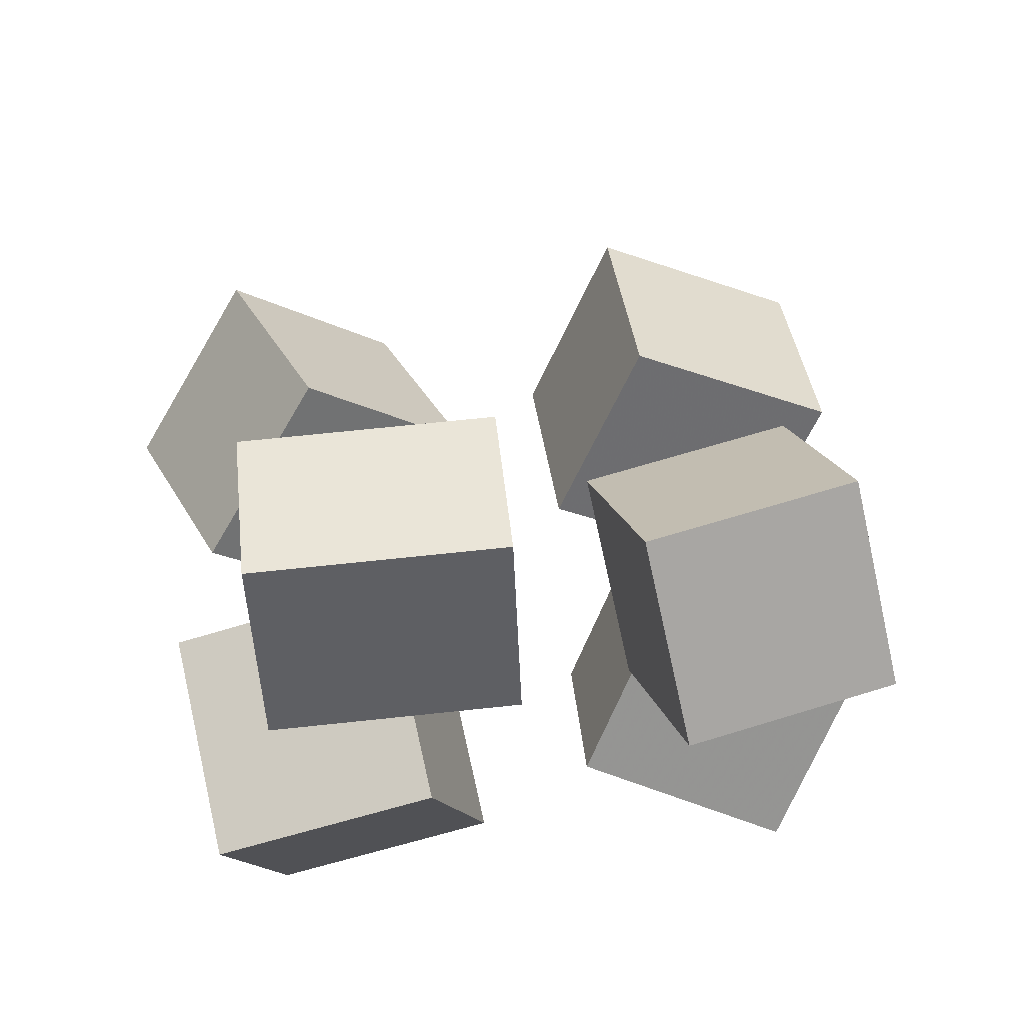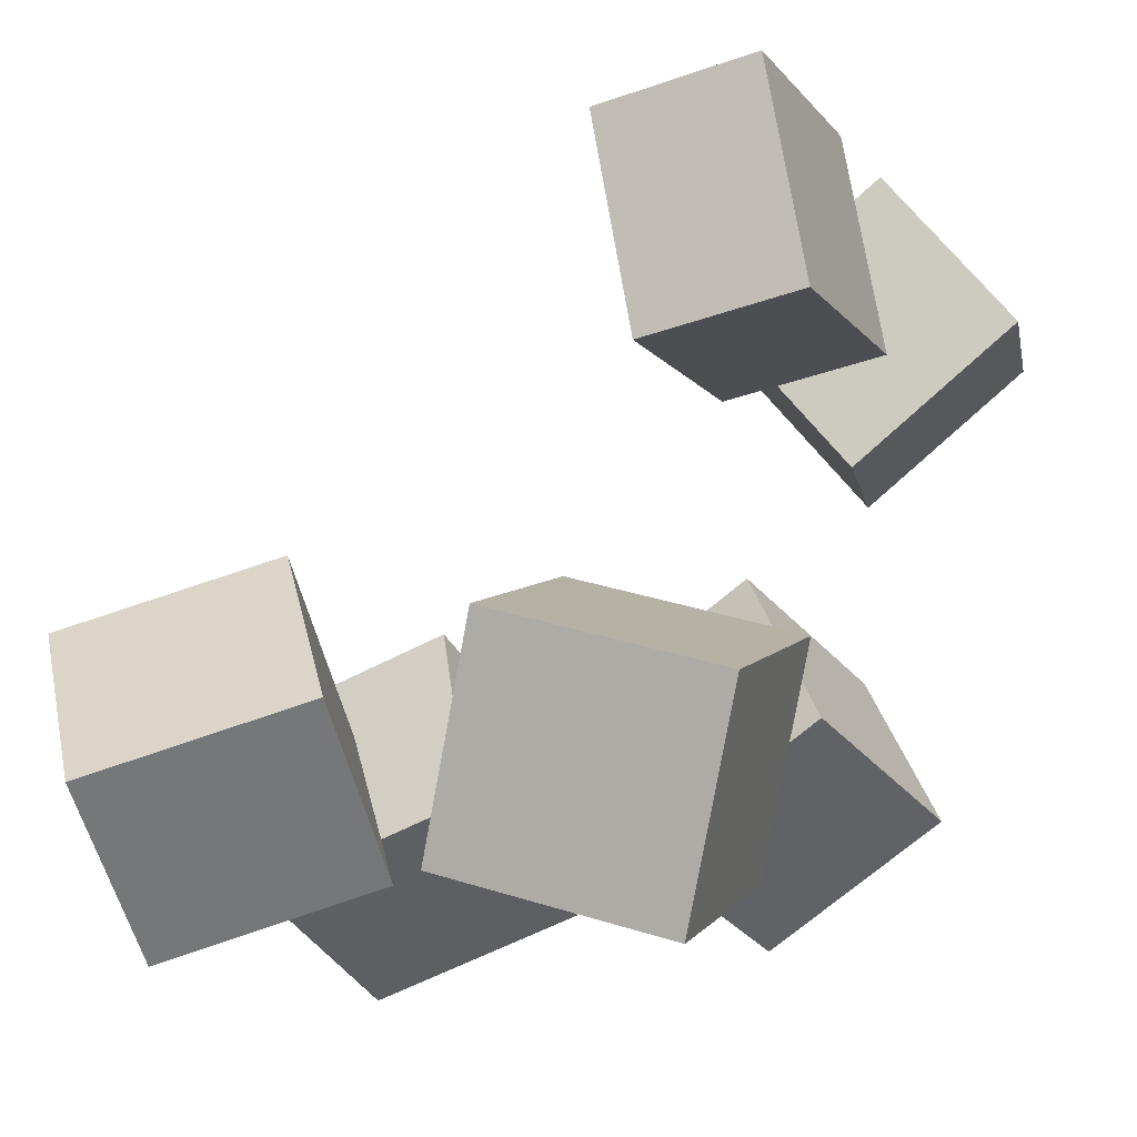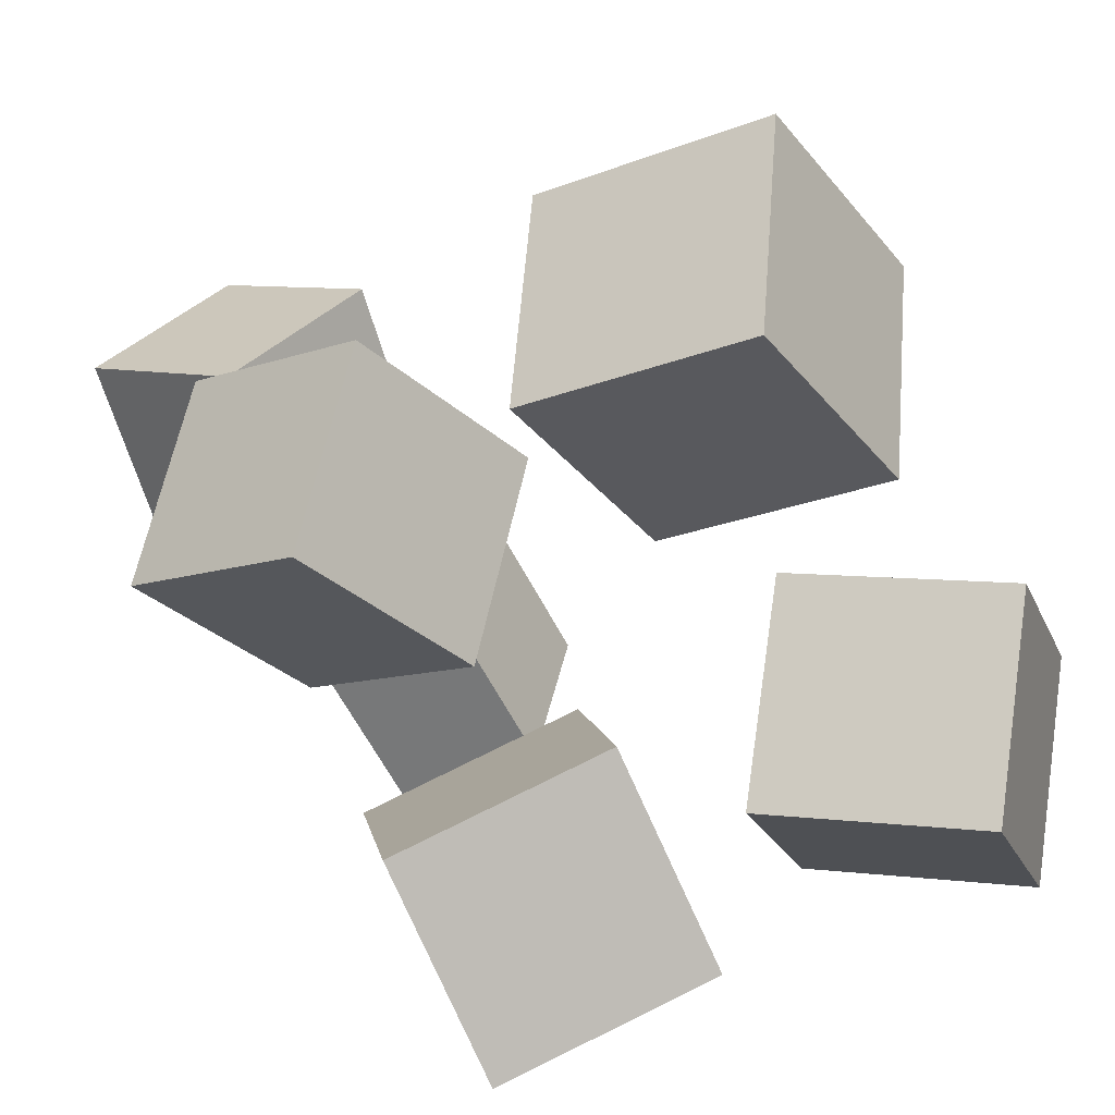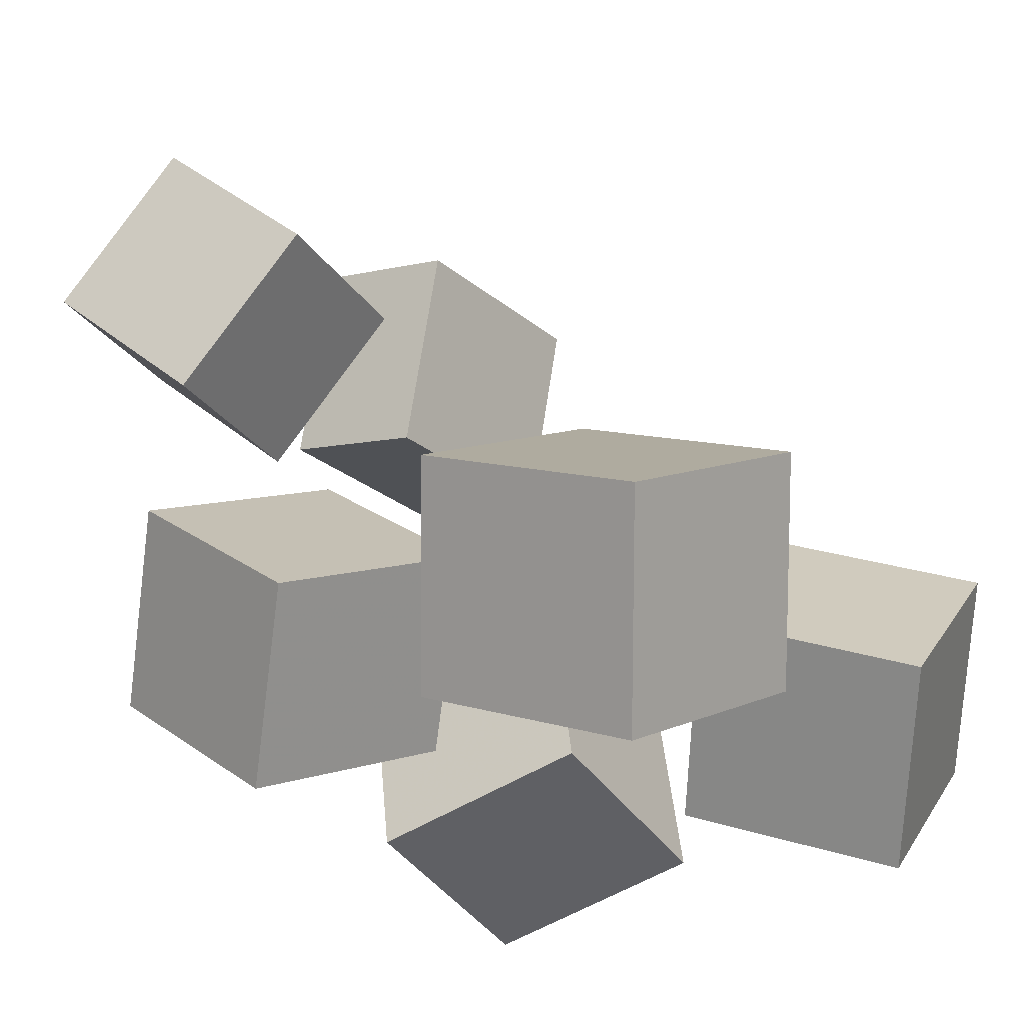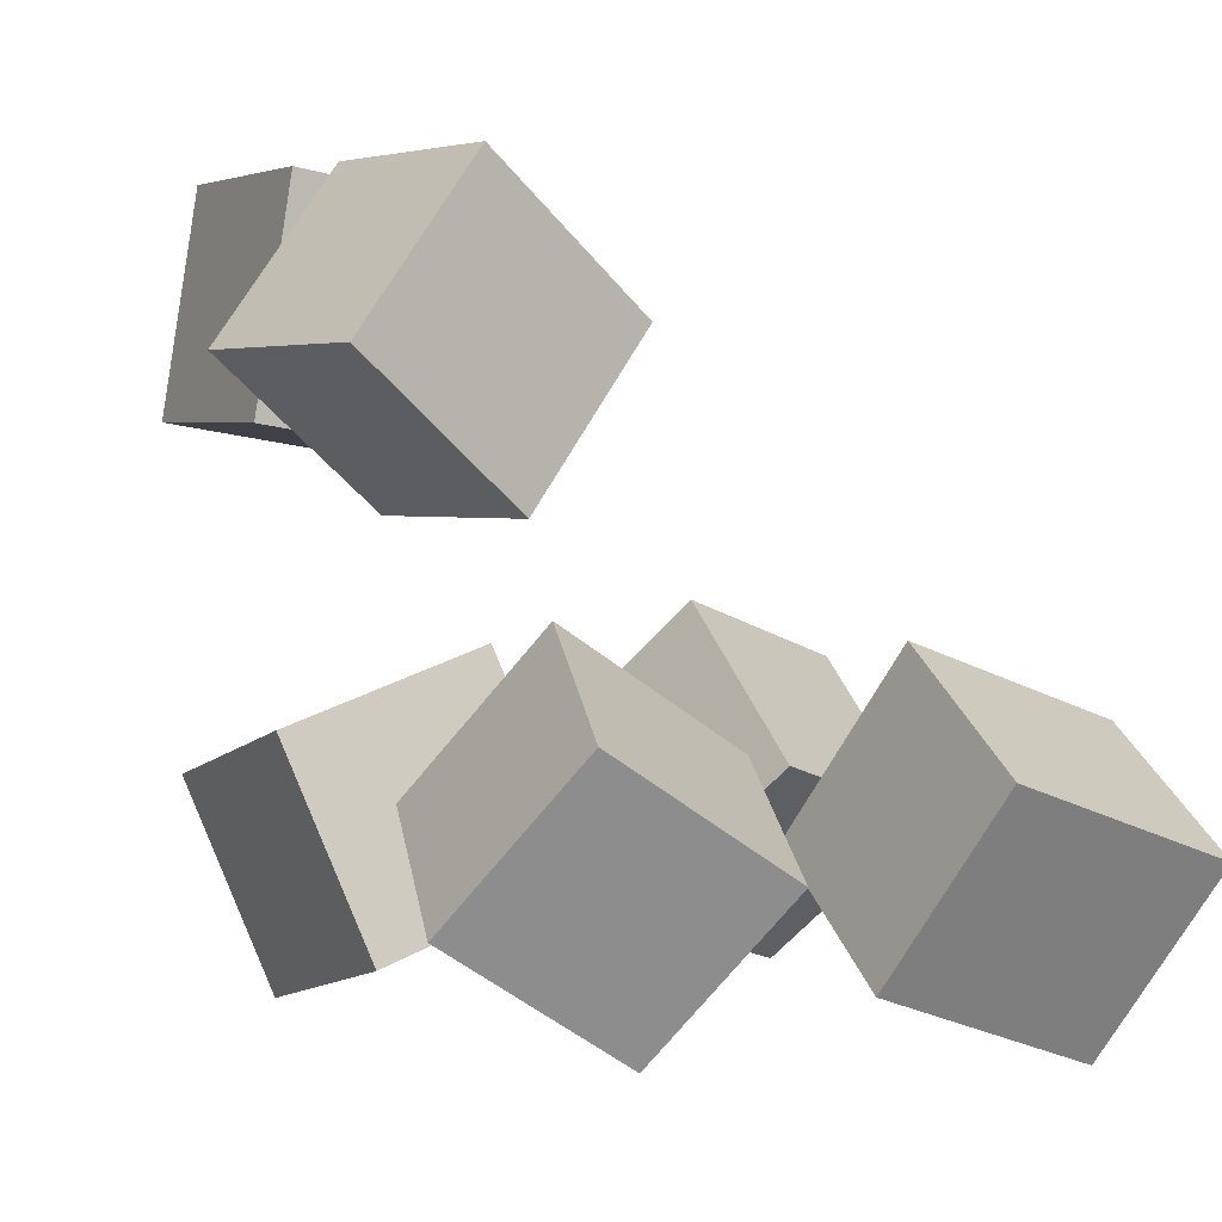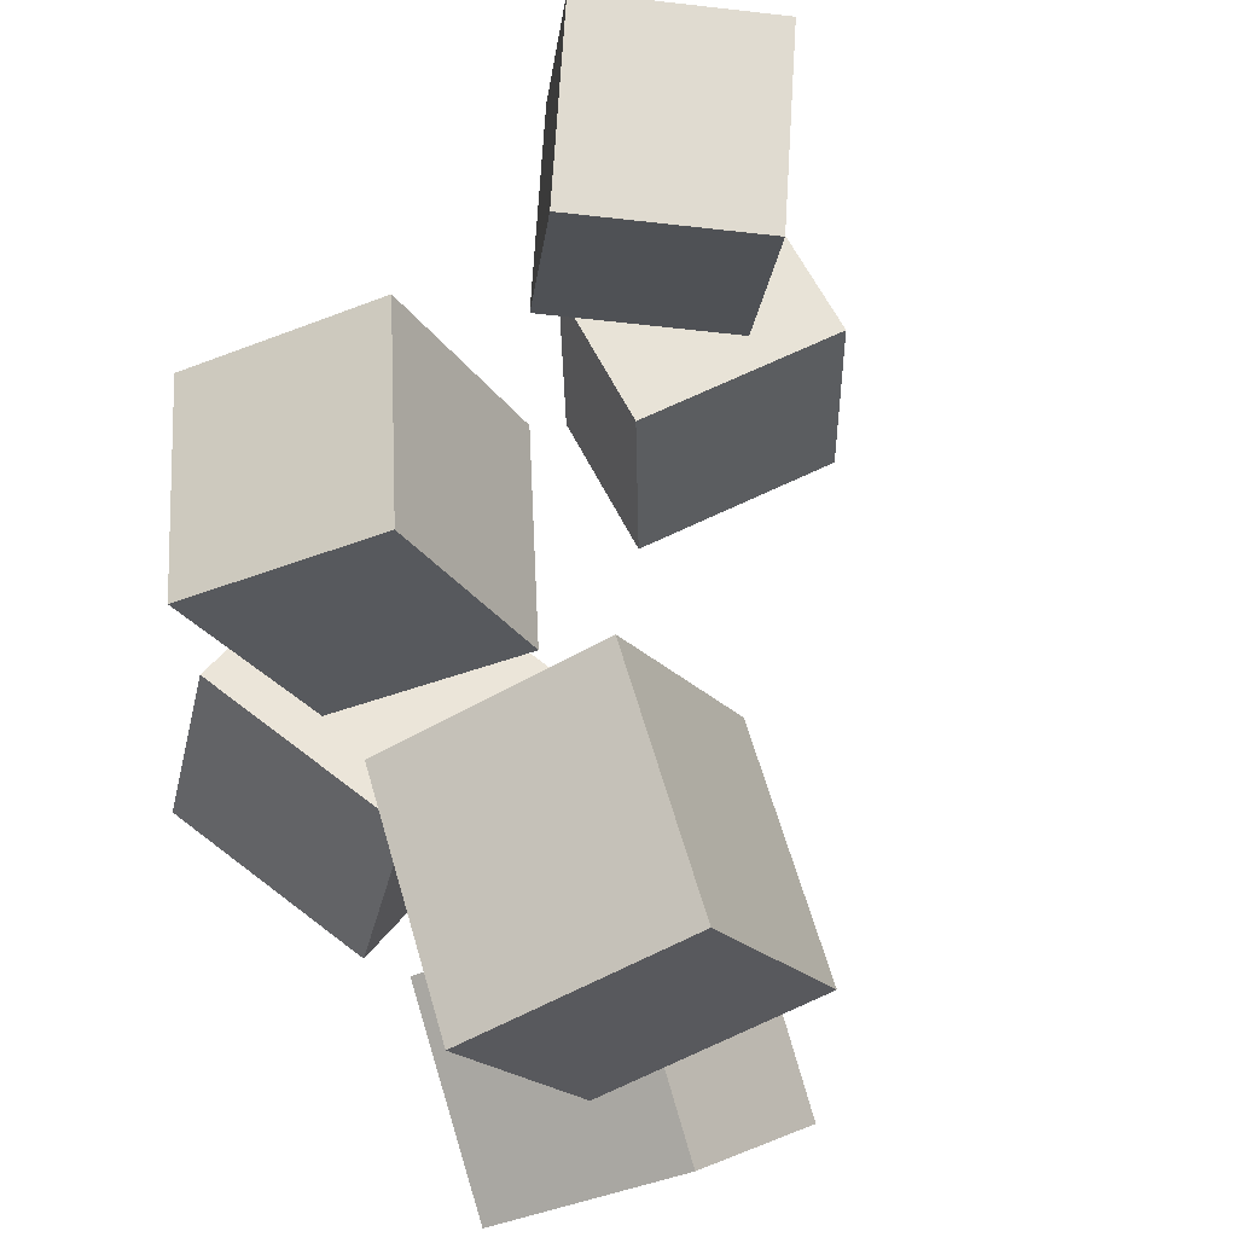
<metadata>
{"format":"obj","ext":"obj","renderer":"f3d","projection":"perspective","resolution":1024,"background":"white","views":[{"elev":56.8,"azim":-99.1,"up":"+Y"},{"elev":-11.8,"azim":-161.0,"up":"+Y"},{"elev":-62.7,"azim":24.9,"up":"+Y"},{"elev":-23.1,"azim":33.3,"up":"+Y"},{"elev":4.9,"azim":-30.4,"up":"+Y"},{"elev":64.7,"azim":53.4,"up":"+Z"}]}
</metadata>
<code>
v -0.292 0.1041 -0.2164
v -0.3018 0.1076 -0.03085
v -0.2619 0.2733 -0.2179
v -0.2717 0.2768 -0.03243
v -0.1669 0.08193 -0.2093
v -0.1767 0.0854 -0.02382
v -0.1368 0.2511 -0.2109
v -0.1467 0.2546 -0.0254
f 1.0 7.0 5.0
f 1.0 3.0 7.0
f 1.0 4.0 3.0
f 1.0 2.0 4.0
f 3.0 8.0 7.0
f 3.0 4.0 8.0
f 5.0 7.0 8.0
f 5.0 8.0 6.0
f 1.0 5.0 6.0
f 1.0 6.0 2.0
f 2.0 6.0 8.0
f 2.0 8.0 4.0
v -0.356 0.16 0.2304
v -0.2301 0.05374 0.2147
v -0.2578 0.2791 0.2122
v -0.1319 0.1728 0.1964
v -0.3792 0.1555 0.07605
v -0.2532 0.04919 0.06033
v -0.2809 0.2746 0.05782
v -0.155 0.1683 0.0421
f 9.0 15.0 13.0
f 9.0 11.0 15.0
f 9.0 12.0 11.0
f 9.0 10.0 12.0
f 11.0 16.0 15.0
f 11.0 12.0 16.0
f 13.0 15.0 16.0
f 13.0 16.0 14.0
f 9.0 13.0 14.0
f 9.0 14.0 10.0
f 10.0 14.0 16.0
f 10.0 16.0 12.0
v -0.2046 -0.3248 -0.2249
v -0.2068 -0.2726 -0.04755
v -0.2563 -0.1591 -0.2743
v -0.2586 -0.1069 -0.09702
v -0.02871 -0.2737 -0.2376
v -0.031 -0.2215 -0.06034
v -0.08051 -0.108 -0.2871
v -0.0828 -0.05574 -0.1098
f 17.0 23.0 21.0
f 17.0 19.0 23.0
f 17.0 20.0 19.0
f 17.0 18.0 20.0
f 19.0 24.0 23.0
f 19.0 20.0 24.0
f 21.0 23.0 24.0
f 21.0 24.0 22.0
f 17.0 21.0 22.0
f 17.0 22.0 18.0
f 18.0 22.0 24.0
f 18.0 24.0 20.0
v 0.05429 -0.1894 0.06213
v 0.02131 -0.2651 0.226
v 0.1064 -0.04242 0.1405
v 0.07342 -0.1181 0.3044
v 0.2308 -0.2548 0.06743
v 0.1978 -0.3305 0.2313
v 0.2829 -0.1078 0.1458
v 0.2499 -0.1835 0.3097
f 25.0 31.0 29.0
f 25.0 27.0 31.0
f 25.0 28.0 27.0
f 25.0 26.0 28.0
f 27.0 32.0 31.0
f 27.0 28.0 32.0
f 29.0 31.0 32.0
f 29.0 32.0 30.0
f 25.0 29.0 30.0
f 25.0 30.0 26.0
f 26.0 30.0 32.0
f 26.0 32.0 28.0
v 0.1986 -0.2142 -0.3046
v 0.03667 -0.1578 -0.2526
v 0.2744 -0.09159 -0.2016
v 0.1125 -0.03512 -0.1496
v 0.2017 -0.3274 -0.172
v 0.03976 -0.2709 -0.12
v 0.2775 -0.2047 -0.06908
v 0.1156 -0.1483 -0.01709
f 33.0 39.0 37.0
f 33.0 35.0 39.0
f 33.0 36.0 35.0
f 33.0 34.0 36.0
f 35.0 40.0 39.0
f 35.0 36.0 40.0
f 37.0 39.0 40.0
f 37.0 40.0 38.0
f 33.0 37.0 38.0
f 33.0 38.0 34.0
f 34.0 38.0 40.0
f 34.0 40.0 36.0
v -0.2323 -0.143 0.03617
v -0.2877 -0.2042 0.1906
v -0.1564 -0.01928 0.1124
v -0.2119 -0.08042 0.2668
v -0.08977 -0.2386 0.0495
v -0.1452 -0.2997 0.204
v -0.01391 -0.1149 0.1257
v -0.06936 -0.176 0.2802
f 41.0 47.0 45.0
f 41.0 43.0 47.0
f 41.0 44.0 43.0
f 41.0 42.0 44.0
f 43.0 48.0 47.0
f 43.0 44.0 48.0
f 45.0 47.0 48.0
f 45.0 48.0 46.0
f 41.0 45.0 46.0
f 41.0 46.0 42.0
f 42.0 46.0 48.0
f 42.0 48.0 44.0

</code>
